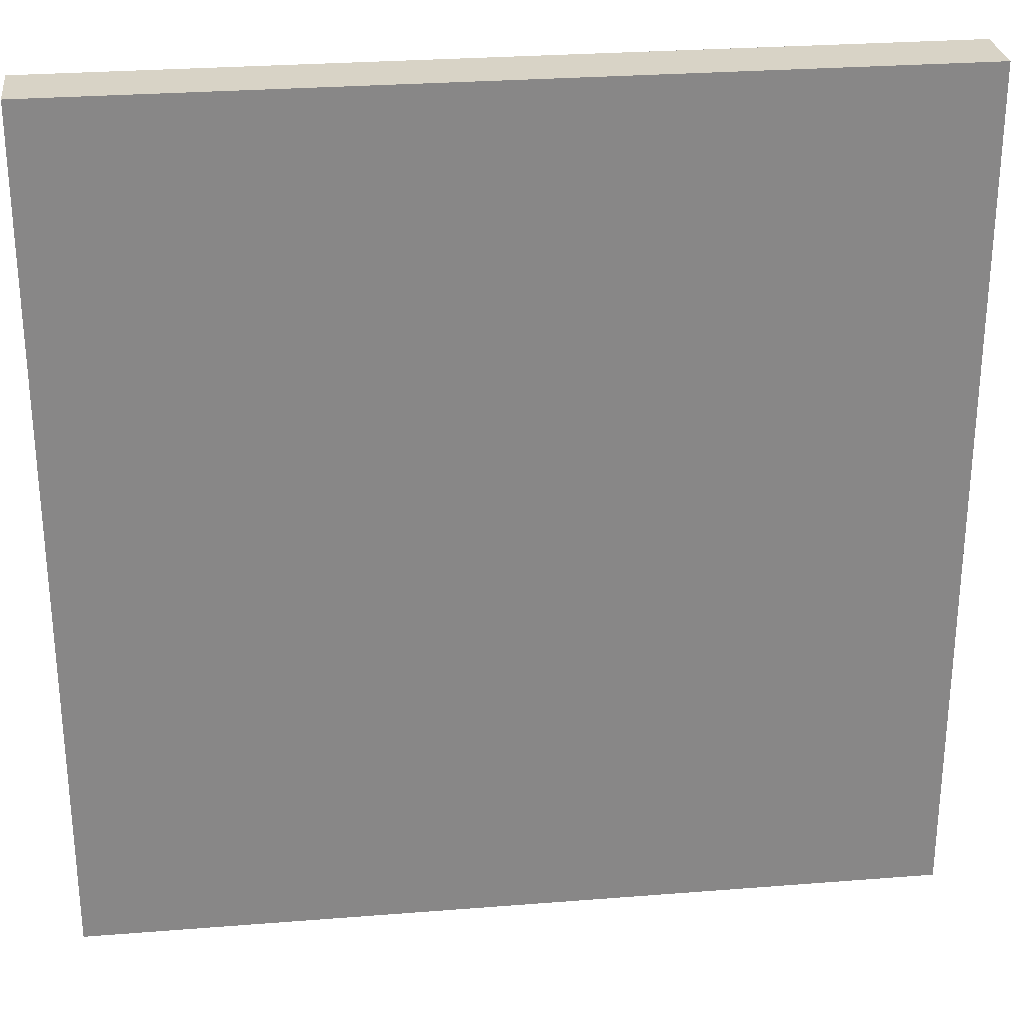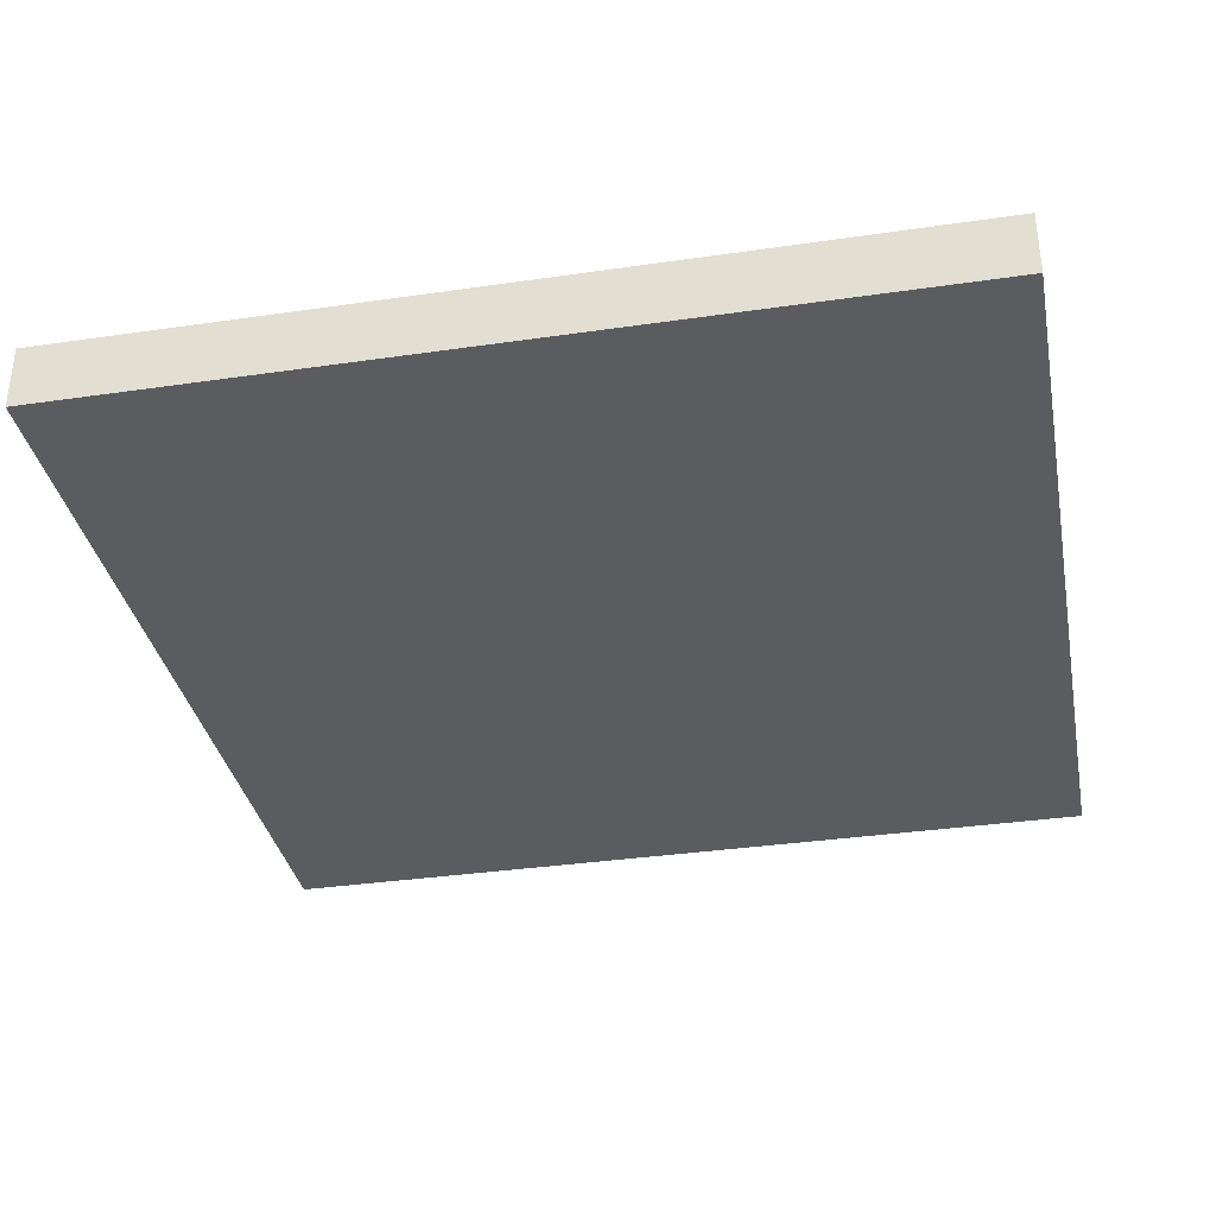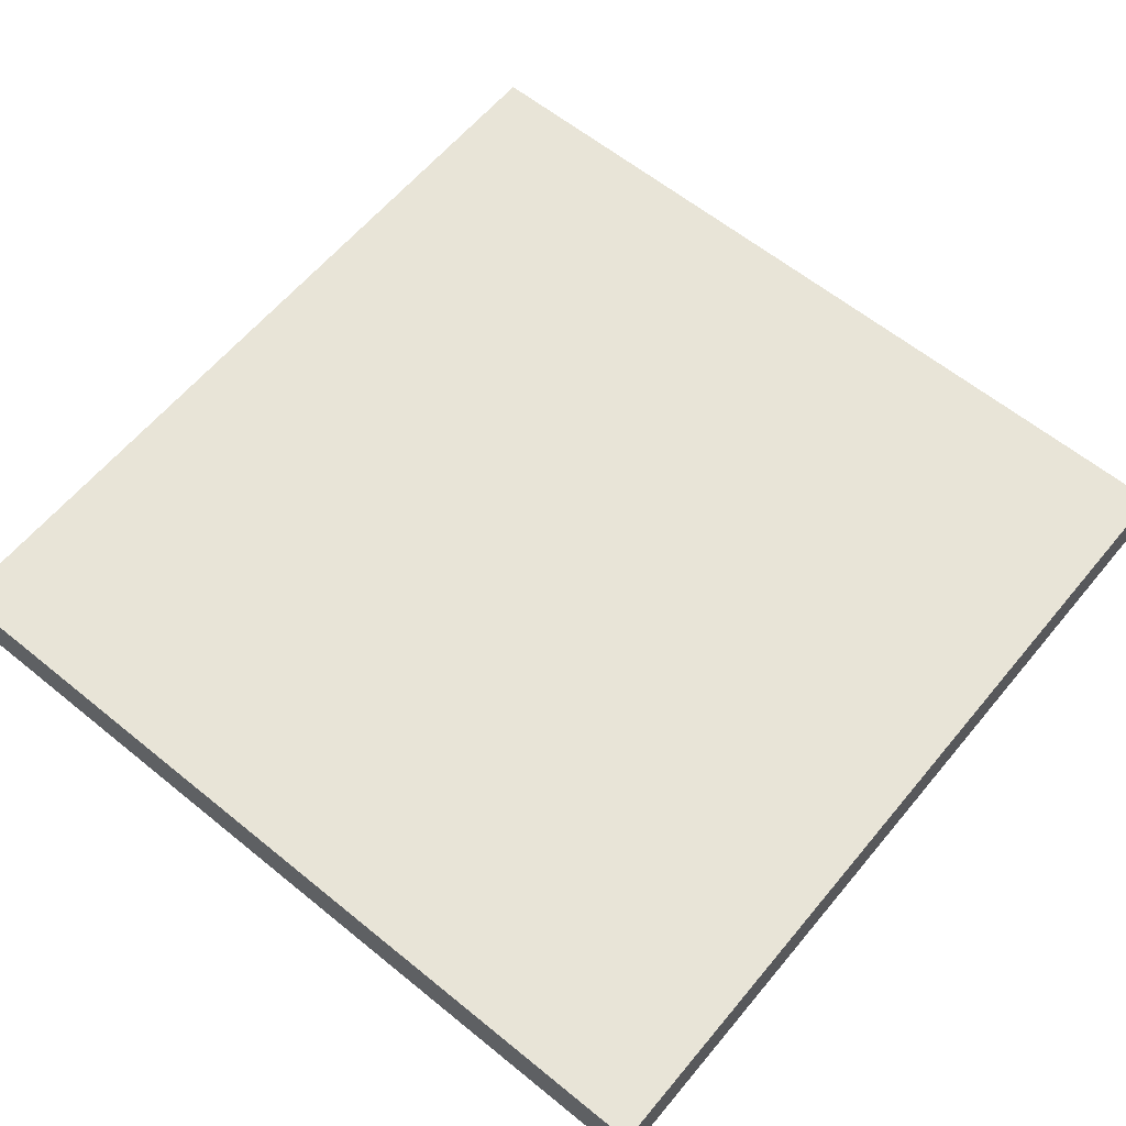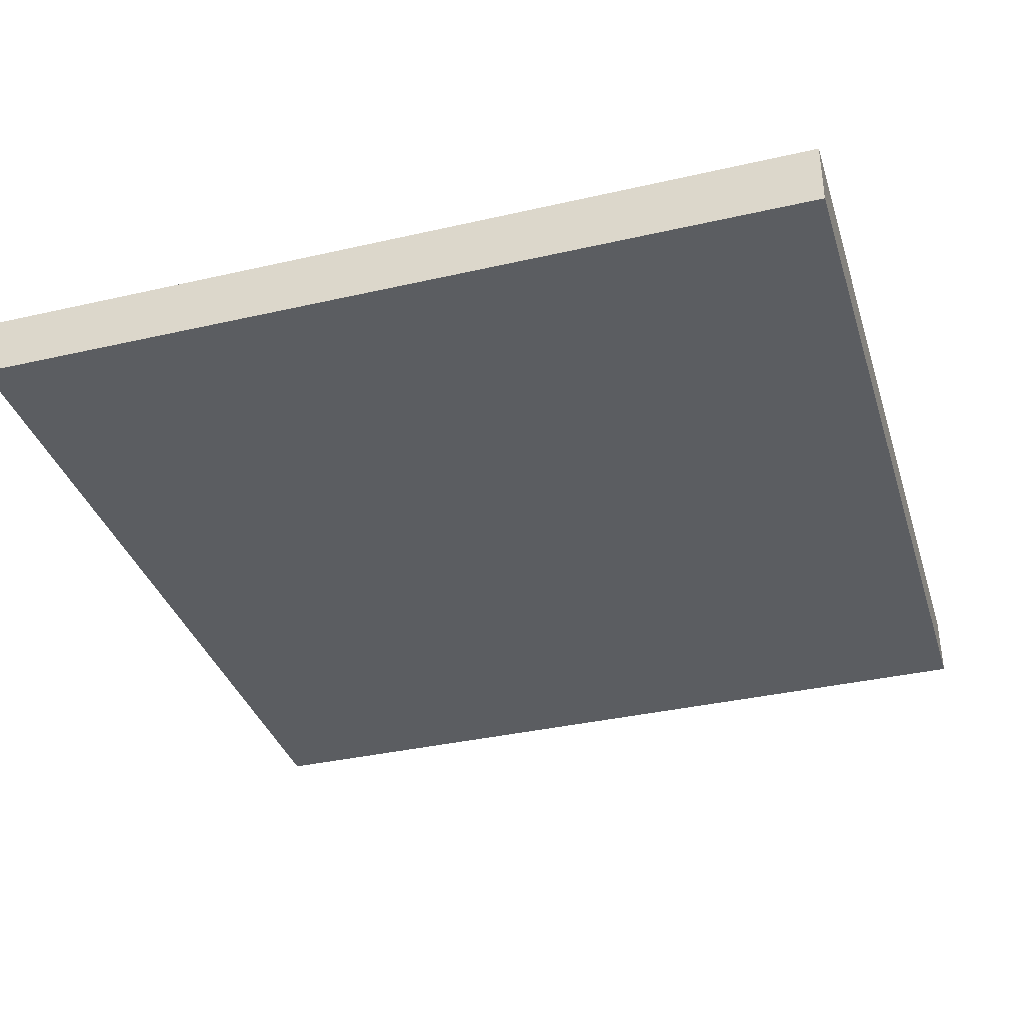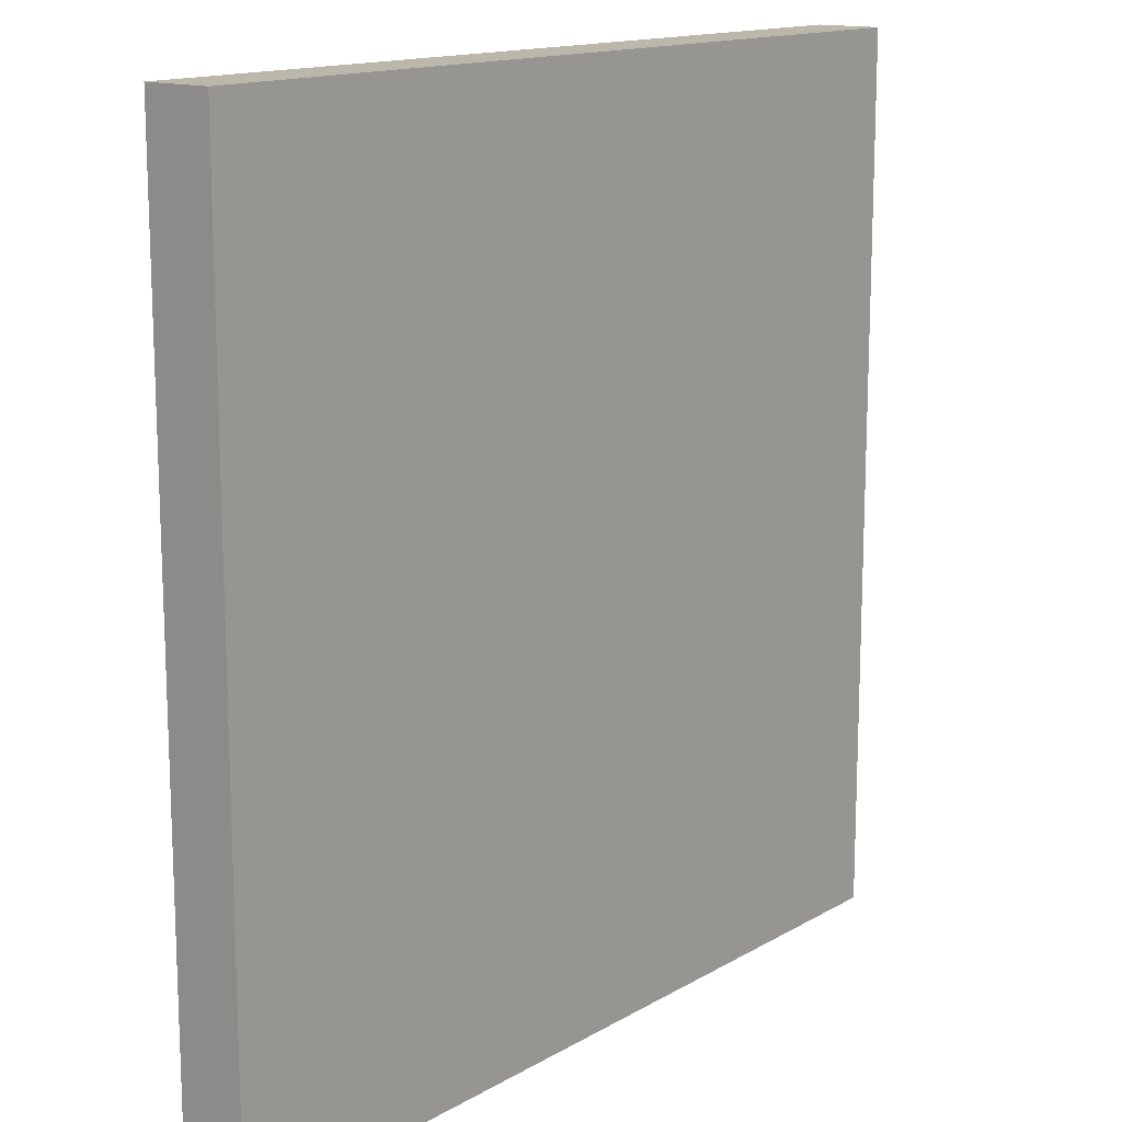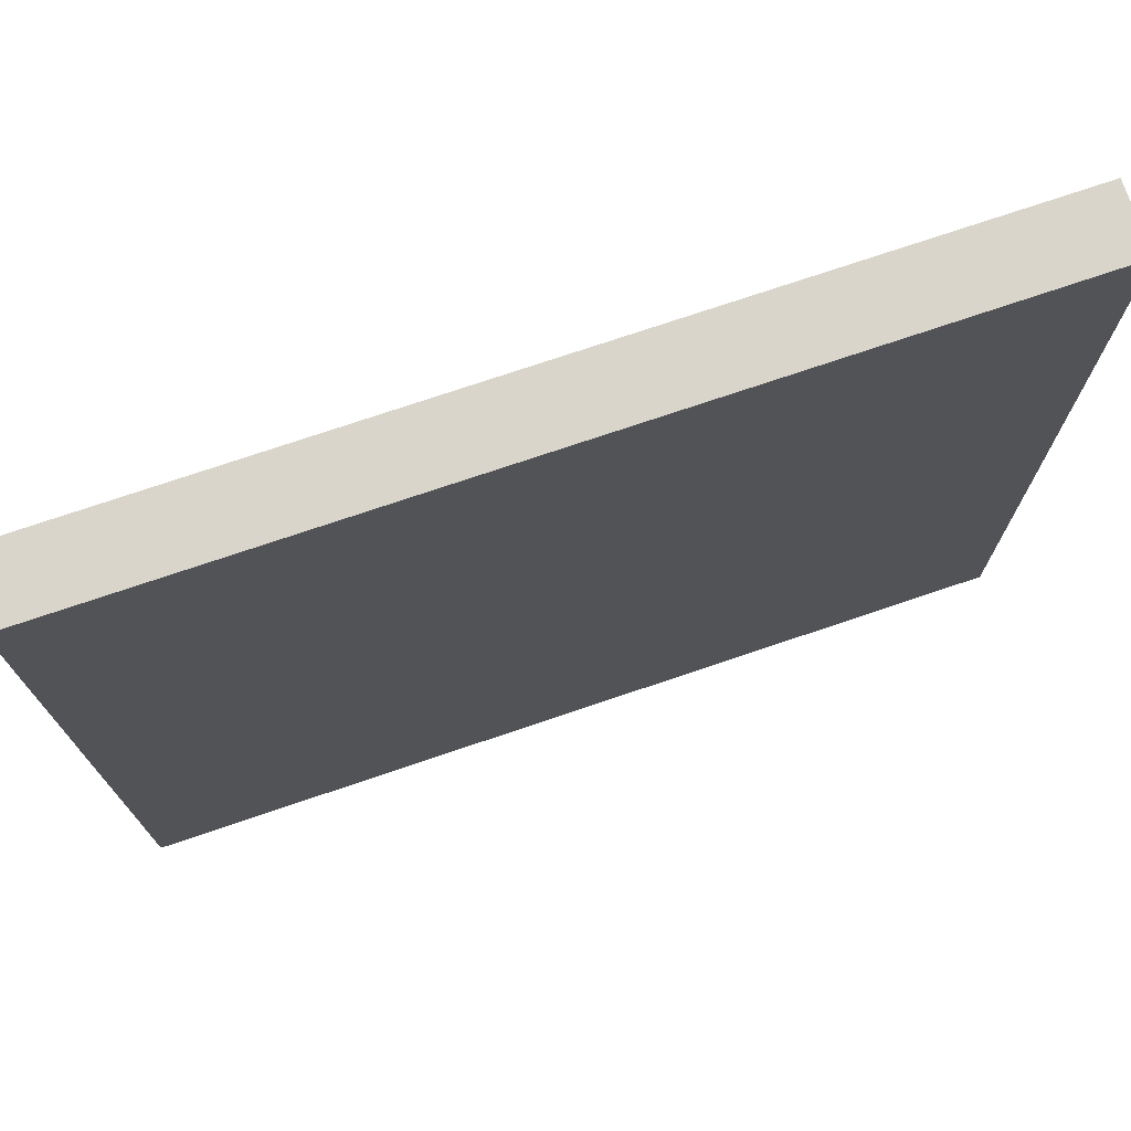
<metadata>
{"format":"obj","ext":"obj","renderer":"f3d","projection":"perspective","resolution":1024,"background":"white","views":[{"elev":27.8,"azim":-6.9,"up":"+Z"},{"elev":-34.9,"azim":11.0,"up":"+Y"},{"elev":61.4,"azim":129.6,"up":"+Y"},{"elev":-35.9,"azim":16.8,"up":"+Y"},{"elev":14.4,"azim":128.7,"up":"+Z"},{"elev":74.5,"azim":-18.7,"up":"+Z"}]}
</metadata>
<code>
o
v -2 0 2
v -2 0 -2
v -2 0.2 2
v -2 0.2 1
v -2 0.2 0.9
v -2 0.2 -1
v -2 0.2 -1.1
v -2 0.2 -2
v -2 0.3 2
v -2 0.3 1
v -2 0.3 0.9
v -2 0.3 -1
v -2 0.3 -1.1
v -2 0.3 -2
v 2 0 2
v 2 0 -2
v 2 0.2 2
v 2 0.2 -2
v 2 0.3 2
v 2 0.3 -2
v -2 0 2
v -2 0.2 2
v -2 0.3 2
v 2 0 2
v 2 0.2 2
v 2 0.3 2
v -2 0 -2
v -2 0.2 -2
v -2 0.3 -2
v -1 0.2 -2
v -1 0.3 -2
v -0.9 0.2 -2
v -0.9 0.3 -2
v 1 0.2 -2
v 1 0.3 -2
v 1.1 0.2 -2
v 1.1 0.3 -2
v 2 0 -2
v 2 0.2 -2
v 2 0.3 -2
v -2 0 2
v 2 0 2
v -2 0 -2
v 2 0 -2
v -2 0.3 2
v 2 0.3 2
v -2 0.3 1
v 1.1 0.3 1
v -2 0.3 0.9
v 1 0.3 0.9
v -1 0.3 0.1
v 0.2 0.3 0.1
v -1 0.3 -0.2
v -0.1 0.3 -0.2
v -2 0.3 -1
v -0.9 0.3 -1
v -2 0.3 -1.1
v -1 0.3 -1.1
v -0.1 0.3 -1.1
v 0.2 0.3 -1.1
v -2 0.3 -2
v -1 0.3 -2
v -0.9 0.3 -2
v 1 0.3 -2
v 1.1 0.3 -2
v 2 0.3 -2
f 3 2 1
f 4 2 3
f 5 2 4
f 6 2 5
f 7 2 6
f 8 2 7
f 9 4 3
f 10 5 4
f 10 4 9
f 11 6 5
f 11 5 10
f 12 7 6
f 12 6 11
f 13 8 7
f 13 7 12
f 14 8 13
f 15 16 17
f 17 16 18
f 17 18 19
f 19 18 20
f 24 22 21
f 25 23 22
f 25 22 24
f 26 23 25
f 27 28 30
f 28 29 30
f 30 29 31
f 27 30 32
f 30 31 32
f 32 31 33
f 27 32 34
f 32 33 34
f 34 33 35
f 27 34 36
f 34 35 36
f 36 35 37
f 27 36 38
f 36 37 39
f 38 36 39
f 39 37 40
f 43 42 41
f 44 42 43
f 45 46 47
f 47 46 48
f 47 48 49
f 49 48 50
f 49 50 51
f 51 50 52
f 49 51 53
f 51 52 53
f 53 52 54
f 49 53 55
f 53 54 55
f 55 54 56
f 55 56 57
f 57 56 58
f 54 52 59
f 56 54 59
f 52 50 60
f 59 52 60
f 57 58 61
f 58 56 62
f 61 58 62
f 56 59 63
f 62 56 63
f 59 60 63
f 50 48 64
f 63 60 64
f 60 50 64
f 48 46 65
f 64 48 65
f 65 46 66

</code>
